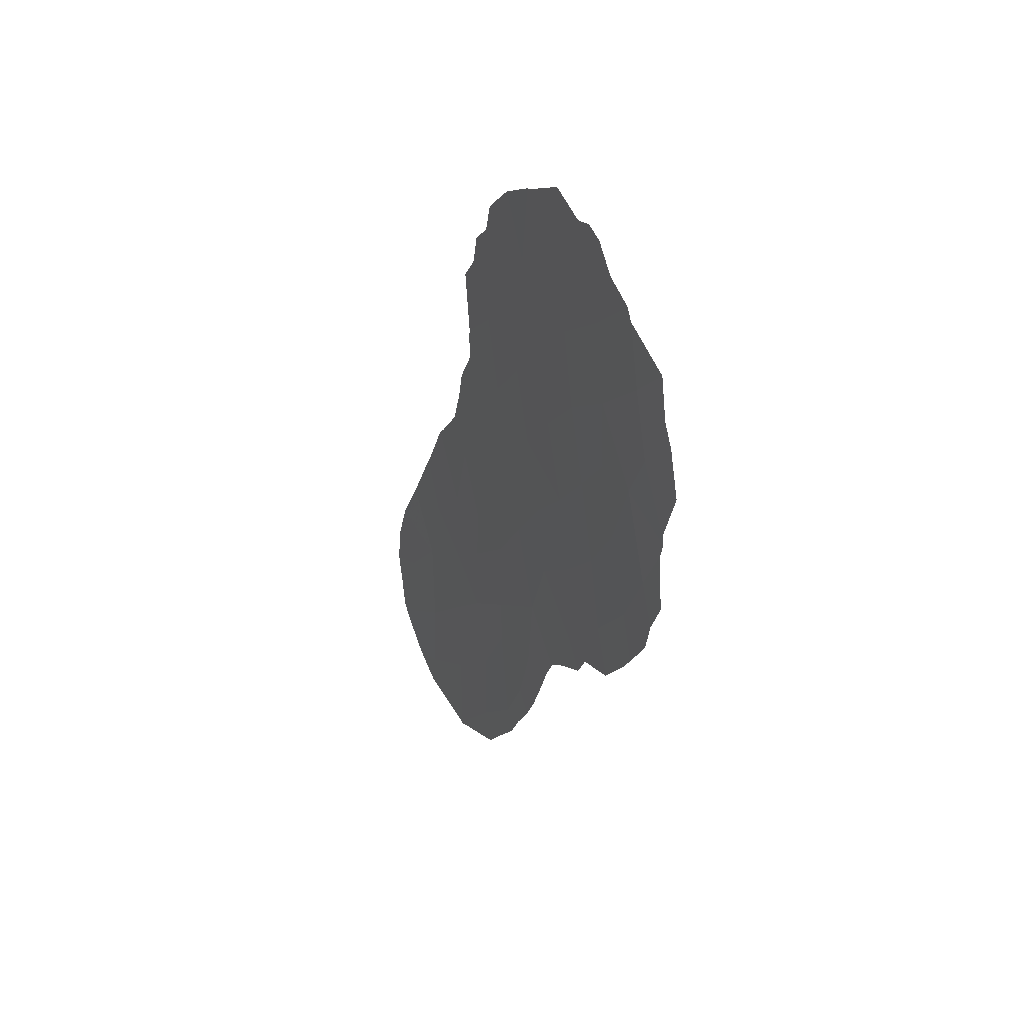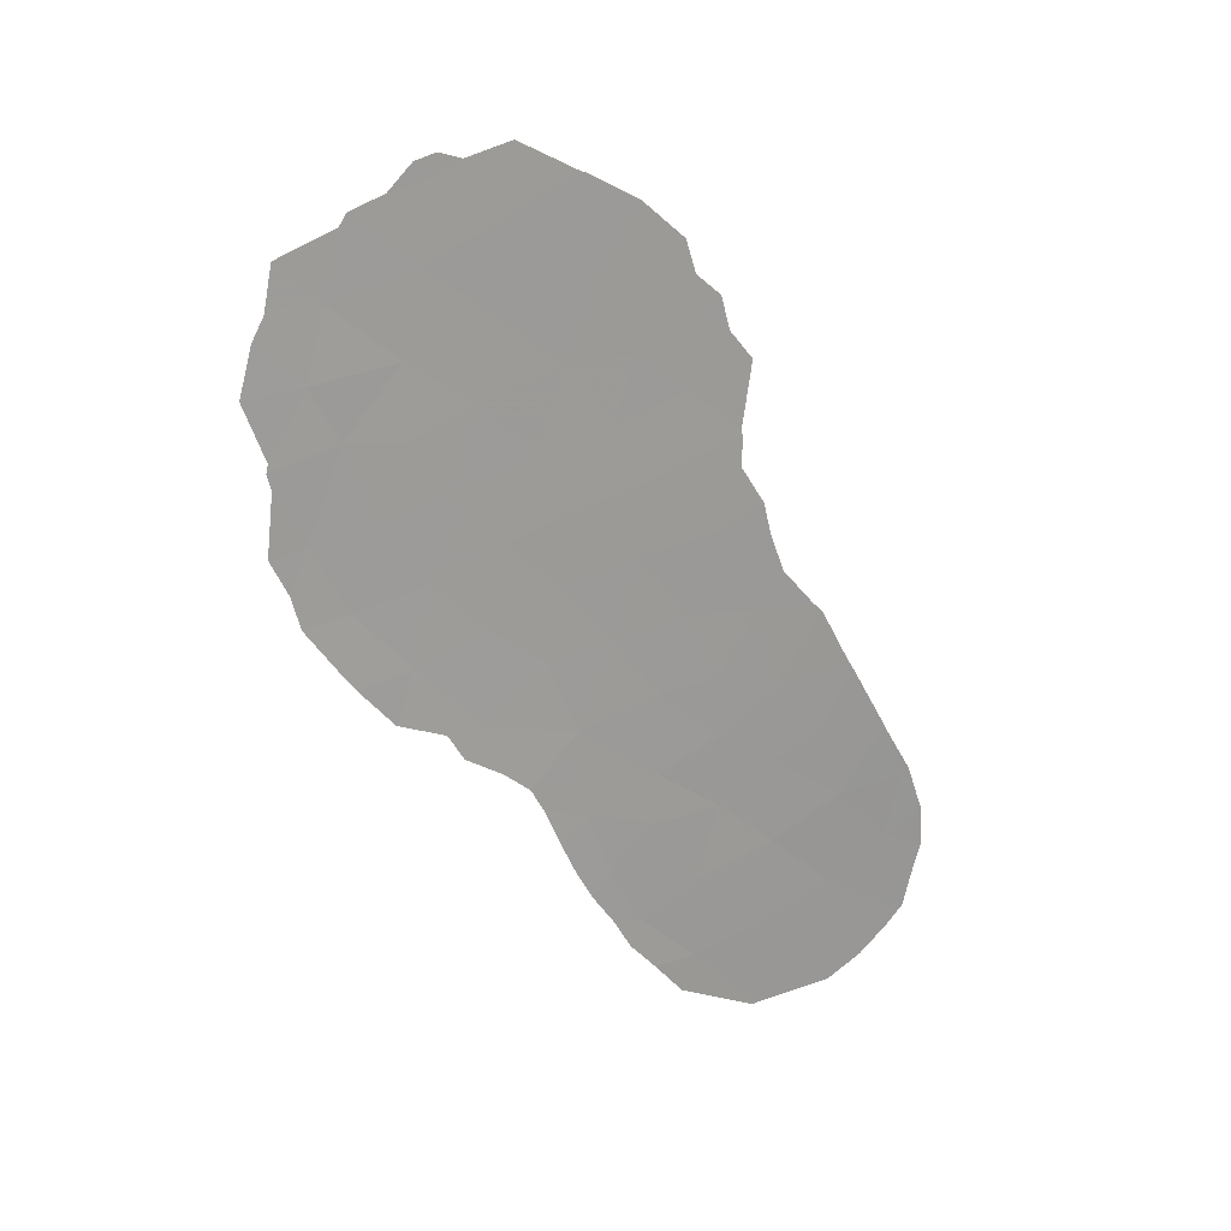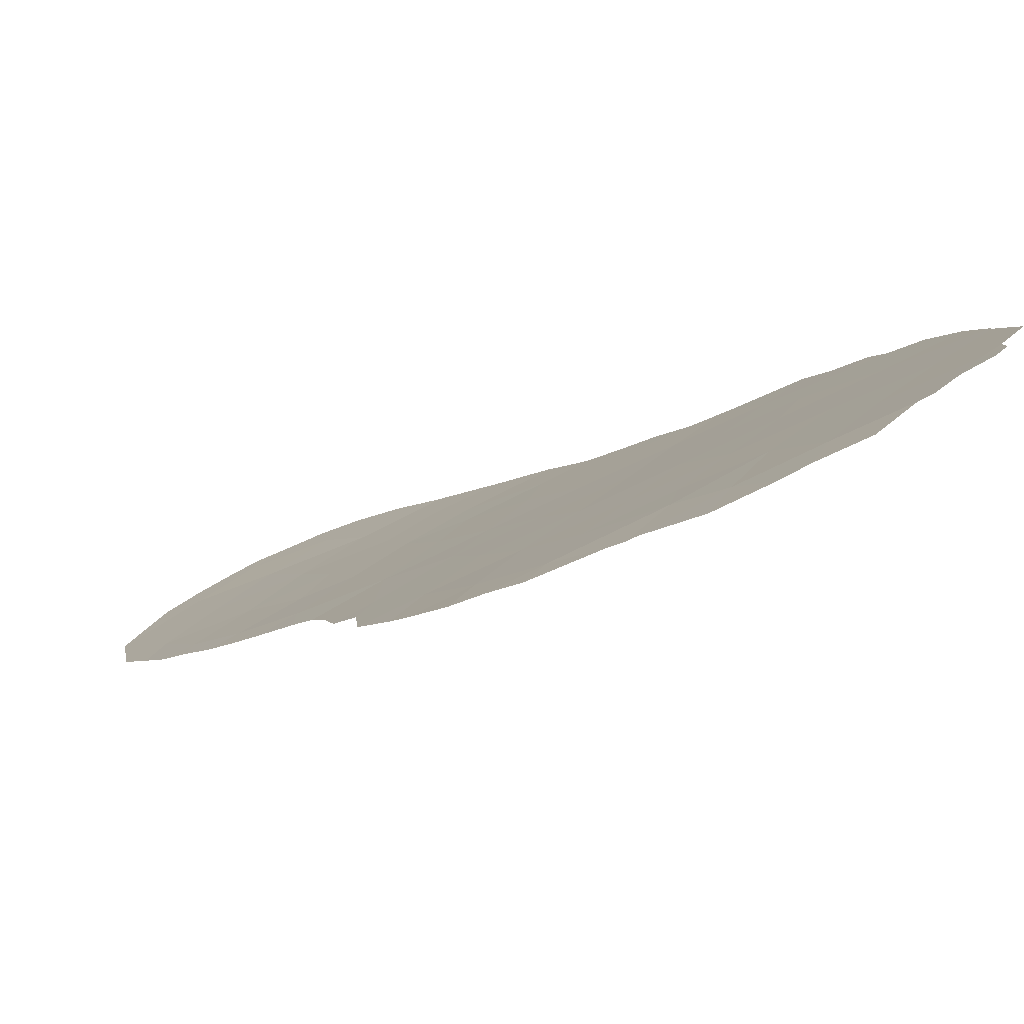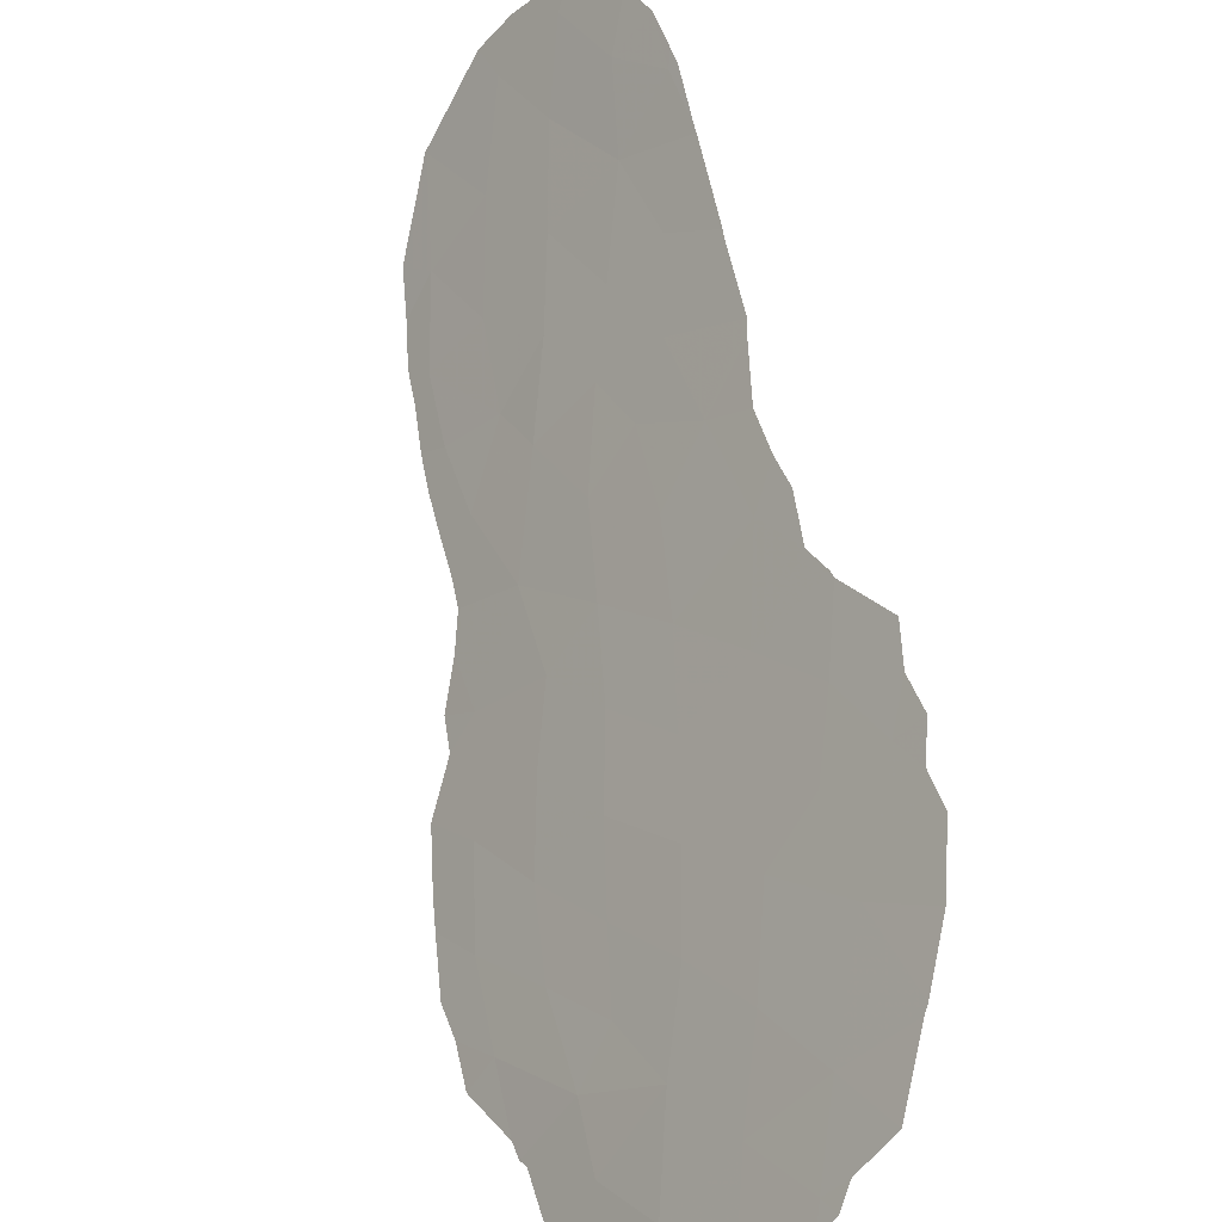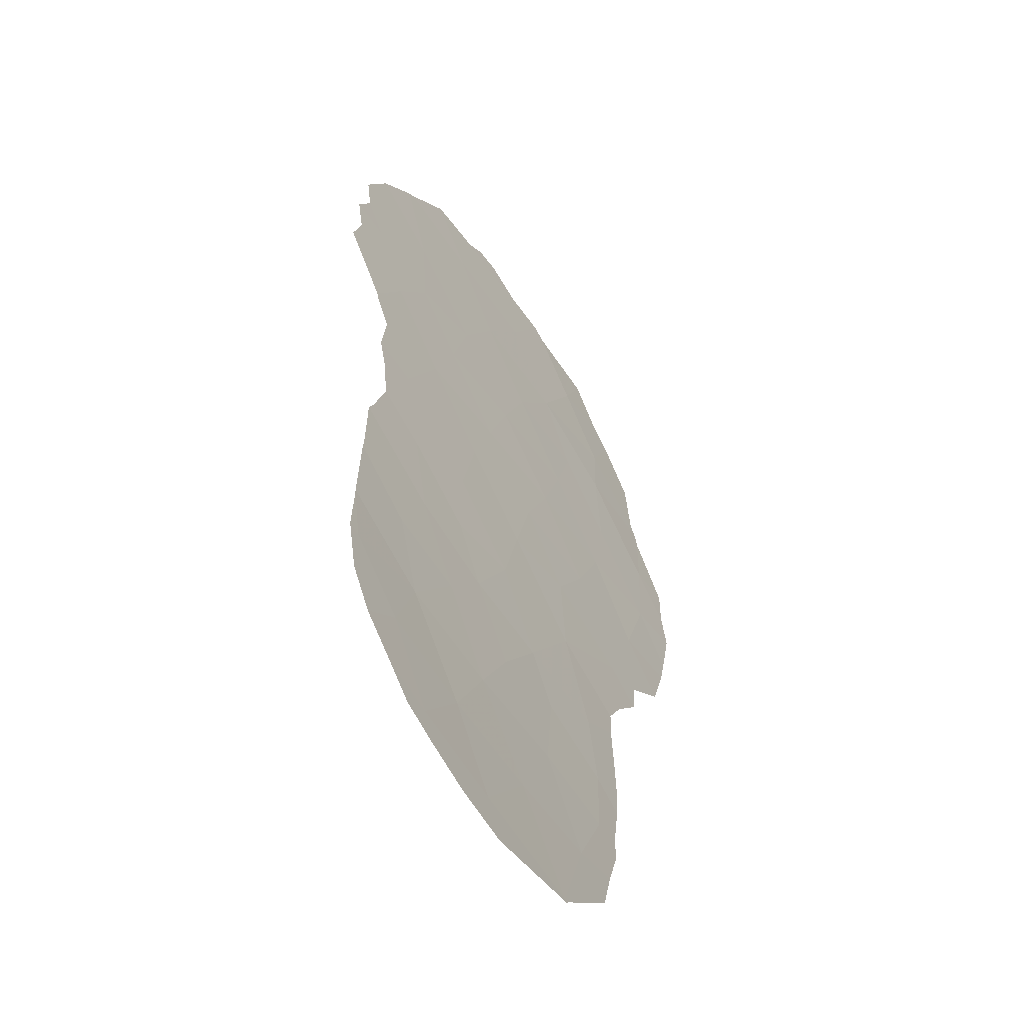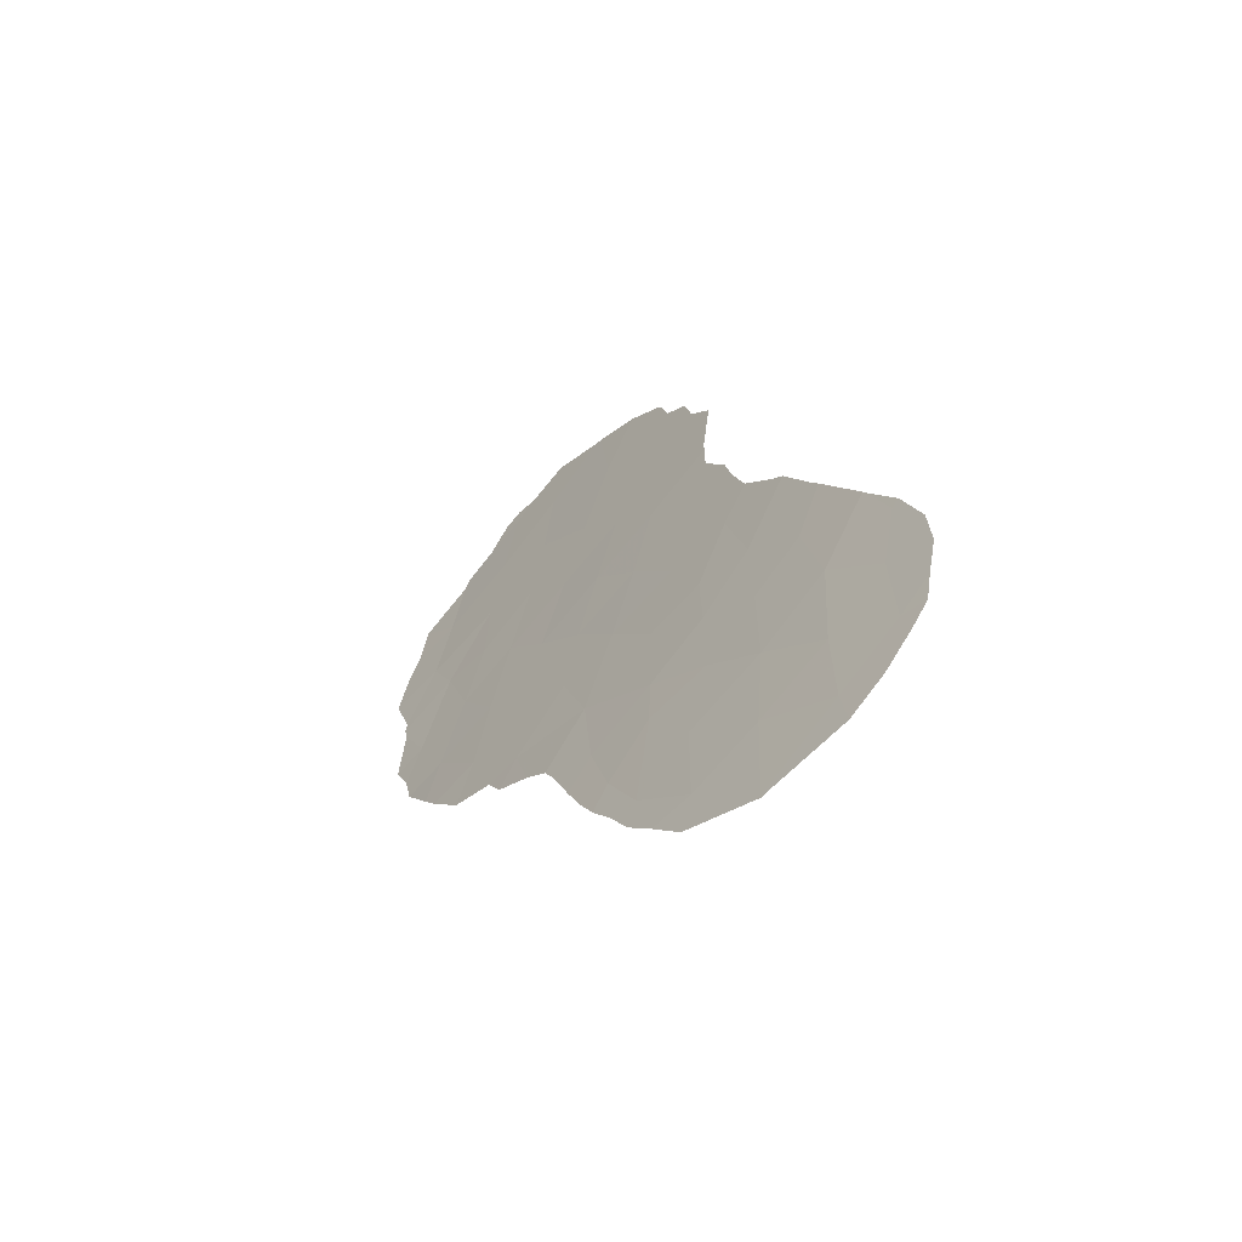
<metadata>
{"format":"obj","ext":"obj","renderer":"f3d","projection":"perspective","resolution":1024,"background":"white","views":[{"elev":36.4,"azim":-56.1,"up":"+Z"},{"elev":20.2,"azim":35.4,"up":"+Z"},{"elev":-47.8,"azim":-61.2,"up":"+Y"},{"elev":34.3,"azim":-28.2,"up":"+Y"},{"elev":49.5,"azim":165.5,"up":"+Y"},{"elev":-59.4,"azim":106.5,"up":"+Z"}]}
</metadata>
<code>
v -86.2 78.36 40.87
v -82.87 84.23 32.02
v -90.4 71.57 45.53
v -84.69 80.91 35.18
v -85.43 79.66 34.08
v -84.99 80.65 26.38
v -87.56 76.12 38.45
v -89.23 73.36 38.98
v -85.92 78.84 42.79
v -85.32 79.81 39.39
v -85.9 78.87 37.29
v -89.52 72.95 42.3
v -86.93 77.17 36.95
v -87.78 75.75 36.65
v -88.62 74.44 43.02
v -86.28 78.24 35.39
v -88.39 74.84 44.99
v -89.29 73.39 46.16
v -89.5 73.02 44.13
v -89.43 72.97 37.01
v -86.89 77.26 42.22
v -87.53 76.23 43.67
v -88.93 73.89 41.06
v -87.22 76.69 40.33
v -86.53 77.81 29.49
v -90.67 71 40.24
v -83.13 83.86 30.4
v -83.93 82.44 29.47
v -88.55 74.4 35.35
v -86.3 78.19 32.02
v -86.94 77.09 30.95
v -88.25 75.08 47.03
v -84.73 80.97 30.91
v -87.36 76.4 34.77
v -85.8 79.14 28.15
v -86.65 77.66 43.77
v -90.18 71.78 38.53
v -83.77 82.61 31.84
v -83.99 82.15 33.88
v -90.24 71.76 42.47
v -87.06 76.99 45.74
v -85.46 79.66 32.16
v -88.49 74.57 37.67
v -87.9 75.6 41.69
v -84.69 80.96 33.12
v -89.82 72.42 40.52
v -88.28 74.96 39.71
v -89.08 73.76 48.08
v -86.54 77.81 38.91
v -85.89 78.88 44.59
v -87.22 76.62 32.59
v -85.76 79.15 30.28
v -83.15 83.94 28.36
v -84.88 80.76 28.7
v -84.98 80.38 37.17
v -85.45 79.61 35.59
v -83.96 82.49 27.46
v -90.61 71.14 43.79
v -86.29 78.21 33.32
v -91.06 70.42 45.44
v -91.21 70.14 44.85
v -84.93 80.77 26.33
v -84.98 80.67 26.3
v -90.21 71.91 47.15
v -90.96 70.61 46.55
v -91.35 69.84 43.64
v -85.08 80.19 43.38
v -85.22 79.97 41.72
v -85.2 80 41.57
v -85.52 79.48 44.95
v -85.4 79.68 44.1
v -85.21 79.99 40.8
v -84.89 80.52 39.86
v -86.56 77.8 47.23
v -87.24 76.72 47.91
v -82.58 84.83 30.87
v -82.72 84.52 31.8
v -91.13 70.22 40.04
v -91.04 70.35 41.6
v -90.12 72.06 47.45
v -89.66 72.82 47.78
v -89.33 73.35 48.42
v -87.34 76.56 47.98
v -84.17 81.73 37.12
v -84.04 81.96 36.88
v -82.84 84.53 28.19
v -83.08 84.11 27.69
v -84.61 81 38.08
v -84.79 80.68 39.07
v -90.9 70.6 39.15
v -85.05 80.55 26.37
v -85.97 78.86 27.23
v -86.33 78.18 28.09
v -89.65 72.55 35.71
v -90.13 71.77 36.73
v -88.31 74.76 34.04
v -88.81 73.93 34.6
v -89.03 73.59 35.27
v -91.07 70.31 42.21
v -91.1 70.26 41.99
v -82.73 84.67 28.93
v -83.6 82.76 35.26
v -83.12 83.68 33.49
v -85.99 78.72 46.3
v -86.66 77.58 28.82
v -87.16 76.69 30.37
v -87.38 76.32 31.13
v -87.96 75.33 33.52
v -87.8 75.61 32.94
v -90.35 71.43 37.26
v -90.77 70.79 38.32
v -86.88 77.19 29.58
v -82.77 84.39 32.17
v -89.05 73.8 48.57
v -88.13 75.29 48.74
v -83.12 83.68 33.47
v -83.09 83.74 33.35
v -85.02 80.62 26.31
v -85.85 78.94 45.48
v -87.56 76.01 31.89
v -83.91 82.62 26.51
v -88.75 74.3 48.41
v -83.45 83.45 27.04
v -82.58 84.89 29.87
v -83.66 82.66 35.43
f 58 3 60
f 58 60 61
f 6 63 62
f 3 64 65
f 7 47 43
f 55 10 11
f 13 7 14
f 3 65 60
f 58 61 66
f 44 47 24
f 4 55 56
f 9 68 67
f 9 1 69
f 9 69 68
f 11 13 16
f 50 71 70
f 17 18 19
f 19 15 17
f 19 12 15
f 1 10 72
f 1 72 69
f 47 44 23
f 44 15 23
f 10 73 72
f 41 74 75
f 8 23 46
f 16 13 34
f 22 17 15
f 17 22 41
f 15 12 23
f 2 27 76
f 2 76 77
f 26 79 78
f 30 31 25
f 30 25 52
f 17 32 18
f 3 18 80
f 3 80 64
f 48 82 81
f 18 3 19
f 40 12 19
f 9 21 1
f 21 24 1
f 32 17 41
f 32 41 75
f 32 75 83
f 24 21 44
f 47 7 24
f 55 4 85
f 55 85 84
f 53 87 86
f 5 16 59
f 16 34 59
f 21 9 36
f 55 84 88
f 10 55 88
f 10 88 89
f 10 89 73
f 26 78 90
f 30 42 59
f 6 35 92
f 6 92 91
f 35 93 92
f 20 95 94
f 29 97 96
f 8 20 43
f 29 20 94
f 29 94 98
f 24 7 49
f 10 1 49
f 40 58 99
f 40 99 100
f 26 46 40
f 27 2 38
f 53 86 101
f 50 9 67
f 50 67 71
f 22 21 36
f 39 103 102
f 45 4 5
f 22 36 41
f 41 104 74
f 41 36 50
f 35 25 105
f 35 105 93
f 59 34 51
f 31 107 106
f 51 34 108
f 51 108 109
f 20 8 37
f 38 45 33
f 20 37 110
f 20 110 95
f 37 111 110
f 27 38 28
f 53 27 28
f 33 54 28
f 30 59 51
f 51 31 30
f 42 30 52
f 25 31 106
f 25 106 112
f 28 54 57
f 2 77 113
f 19 58 40
f 43 47 8
f 7 43 14
f 40 46 12
f 48 114 82
f 47 23 8
f 46 23 12
f 5 42 45
f 42 33 45
f 43 29 14
f 32 83 115
f 18 48 81
f 18 81 80
f 48 18 32
f 22 44 21
f 44 22 15
f 14 29 34
f 13 14 34
f 8 46 37
f 26 37 46
f 29 98 97
f 34 29 96
f 34 96 108
f 43 20 29
f 39 38 116
f 39 116 103
f 49 7 13
f 49 1 24
f 11 49 13
f 10 49 11
f 2 113 117
f 6 118 63
f 58 66 99
f 26 40 100
f 26 100 79
f 50 70 119
f 9 50 36
f 41 50 119
f 41 119 104
f 51 109 120
f 6 91 118
f 57 6 62
f 57 62 121
f 31 51 120
f 31 120 107
f 35 52 25
f 54 33 52
f 25 112 105
f 57 54 6
f 48 122 114
f 52 35 54
f 33 42 52
f 38 33 28
f 57 53 28
f 57 121 123
f 38 2 117
f 38 117 116
f 27 124 76
f 48 32 115
f 48 115 122
f 54 35 6
f 27 53 101
f 27 101 124
f 4 125 85
f 39 45 38
f 37 26 90
f 37 90 111
f 11 56 55
f 56 11 16
f 56 16 5
f 53 57 123
f 53 123 87
f 4 39 102
f 4 102 125
f 39 4 45
f 3 58 19
f 5 4 56
f 5 59 42

</code>
